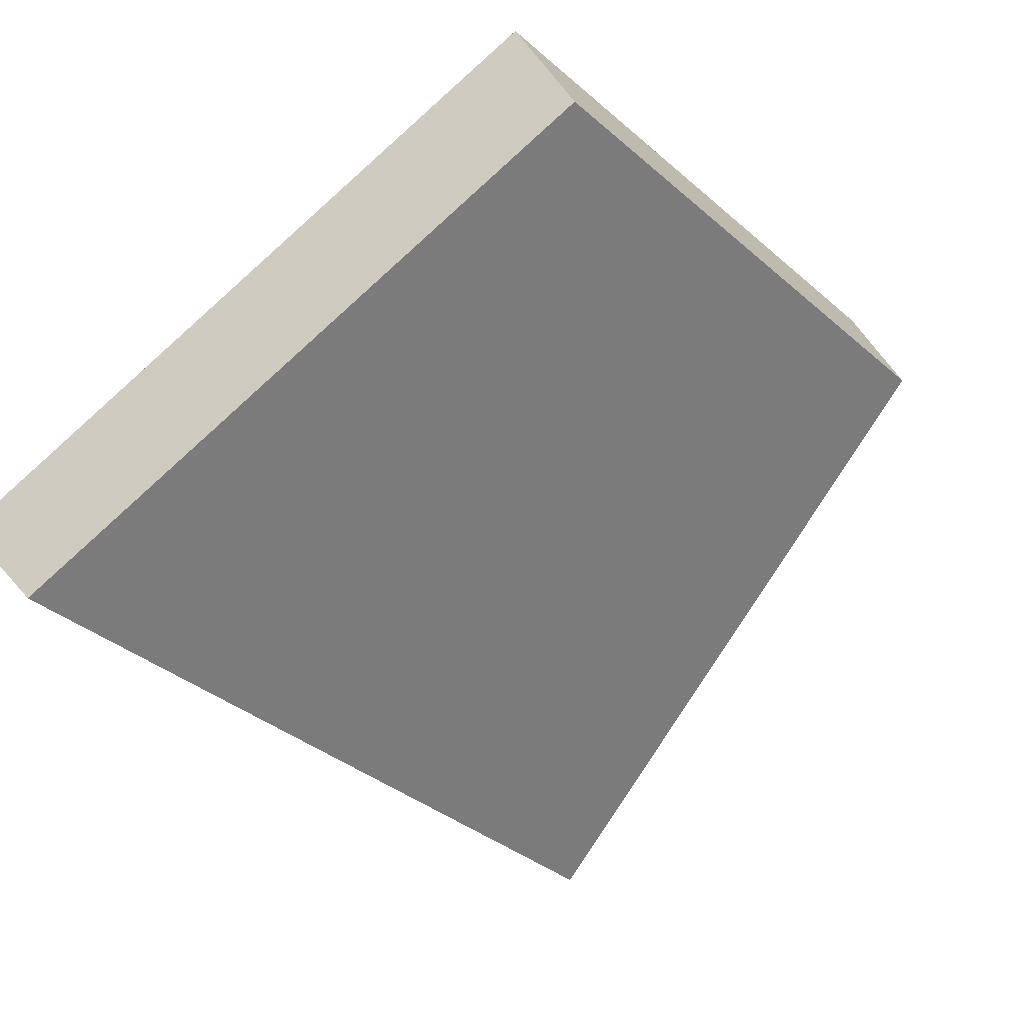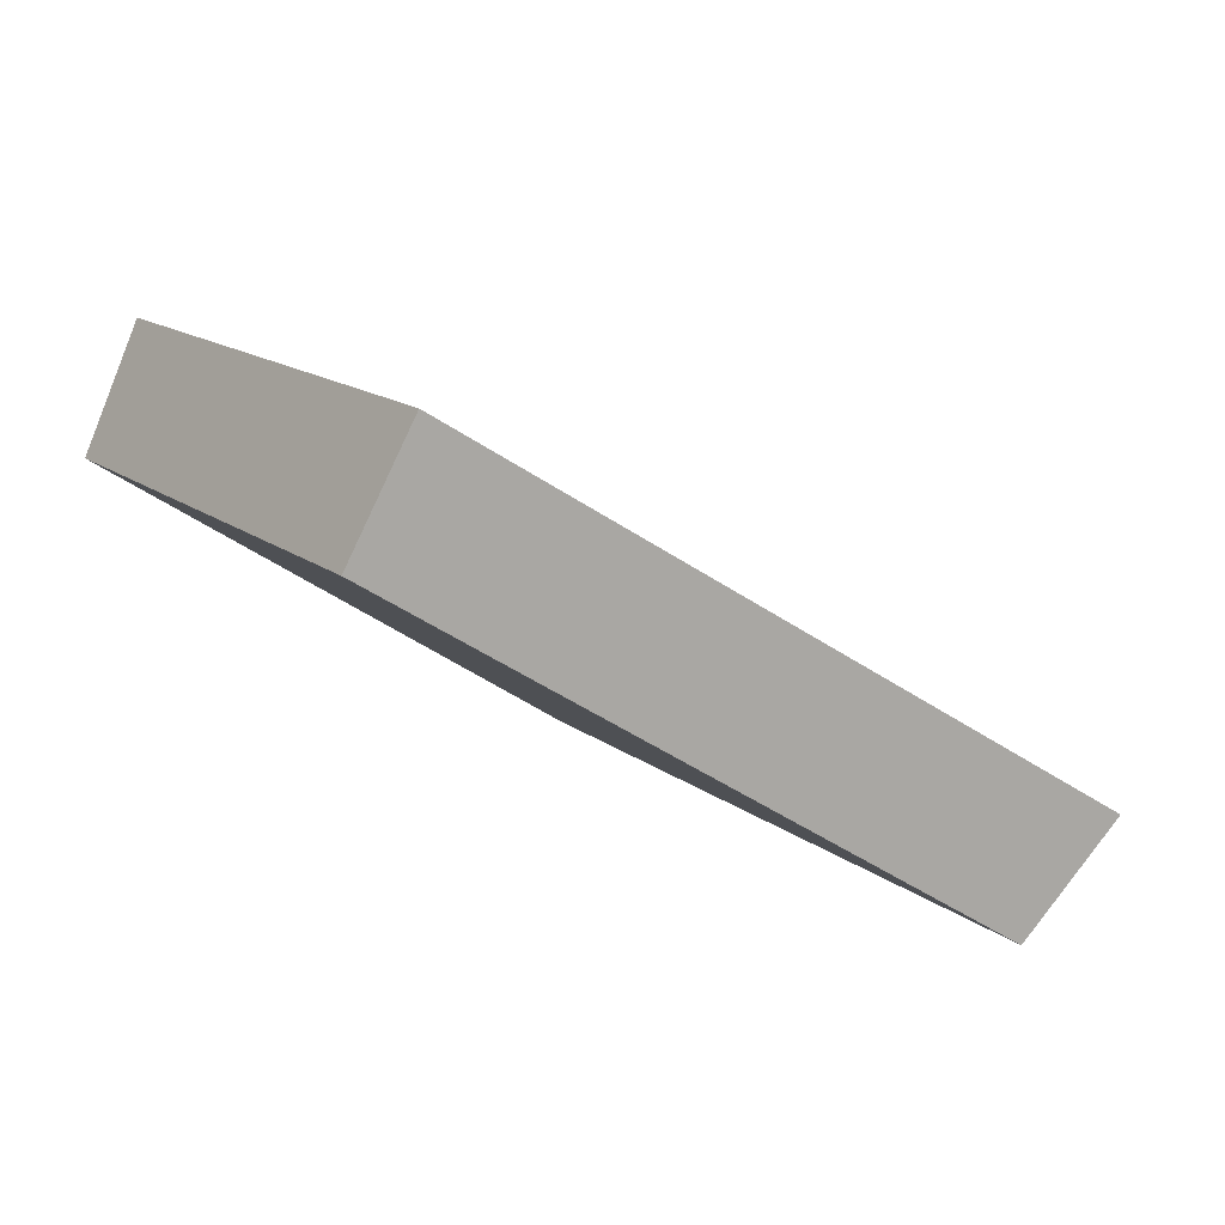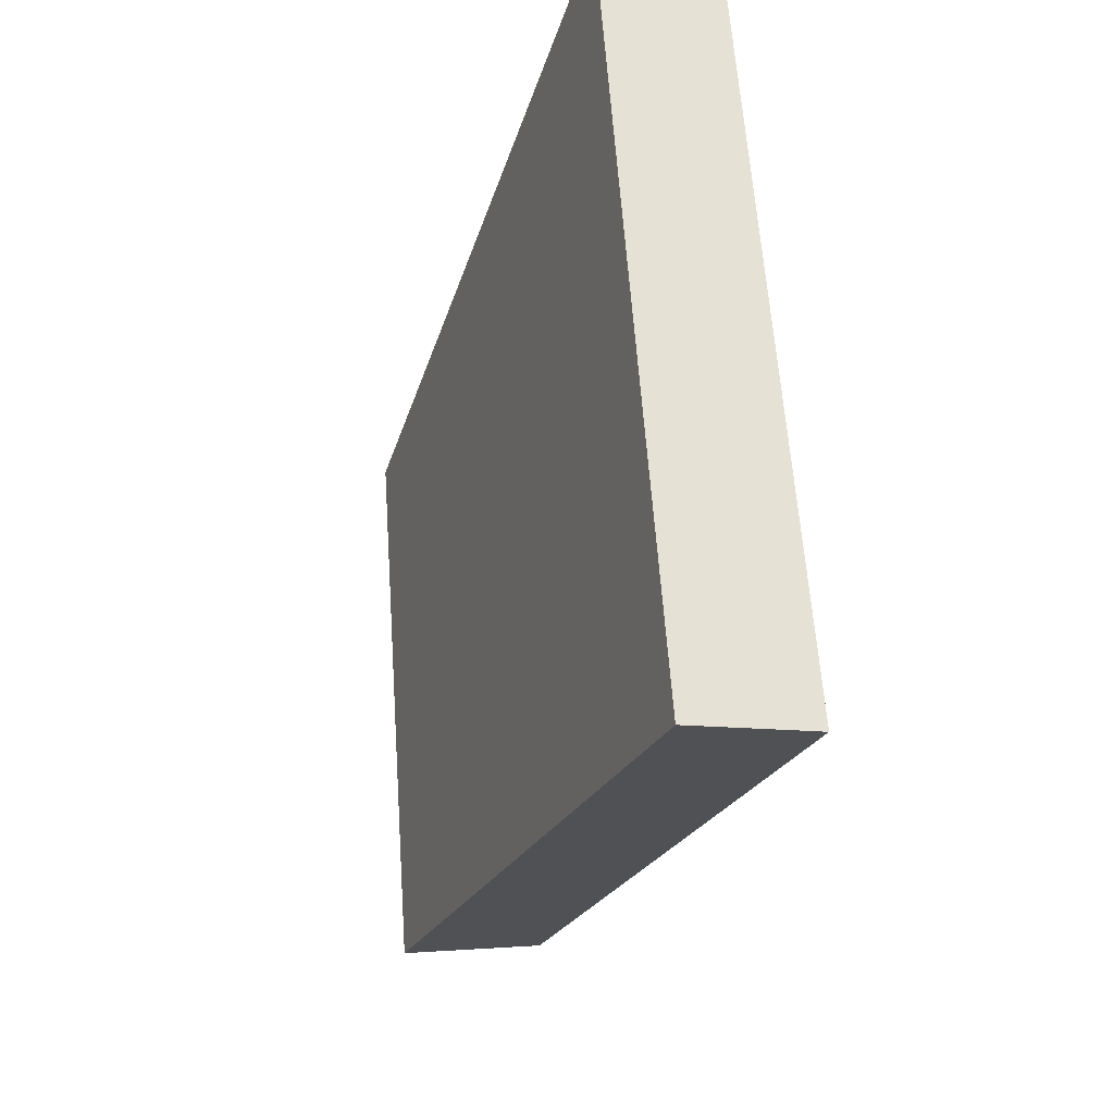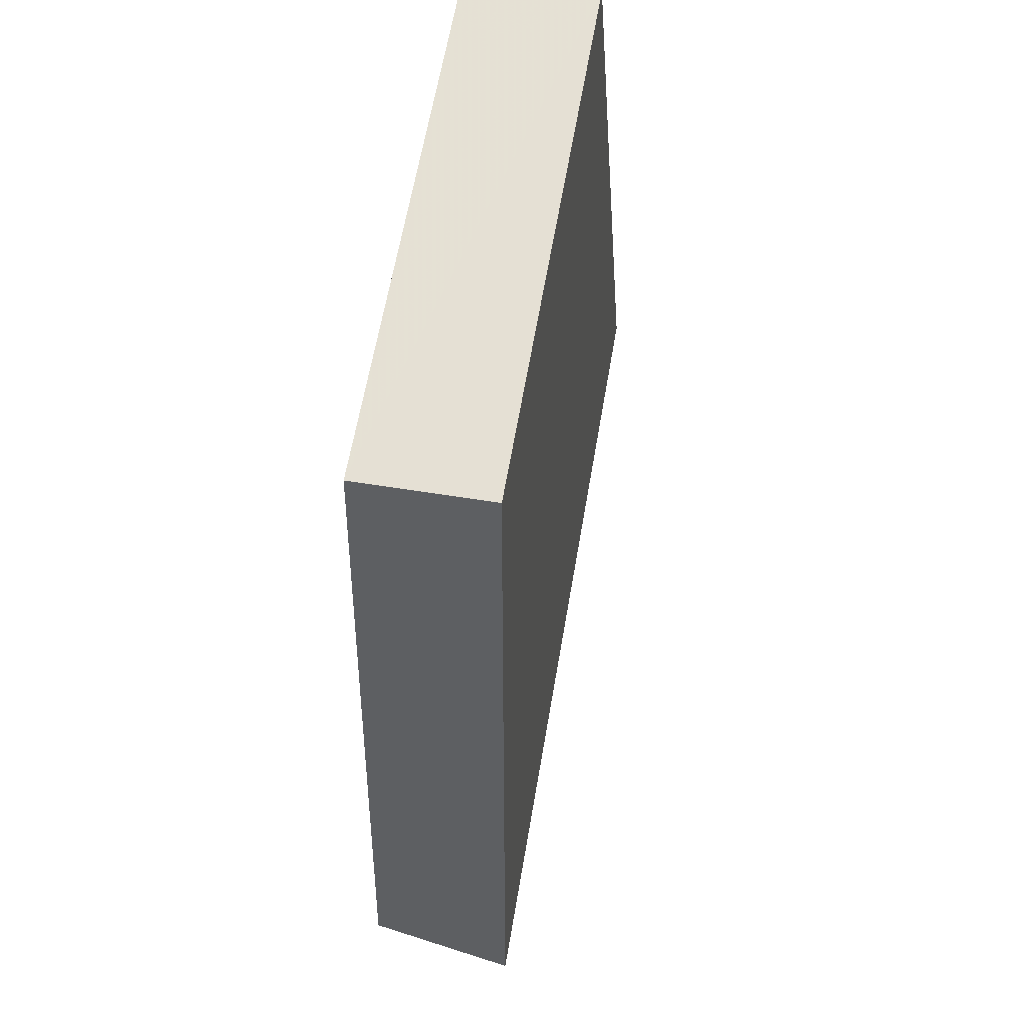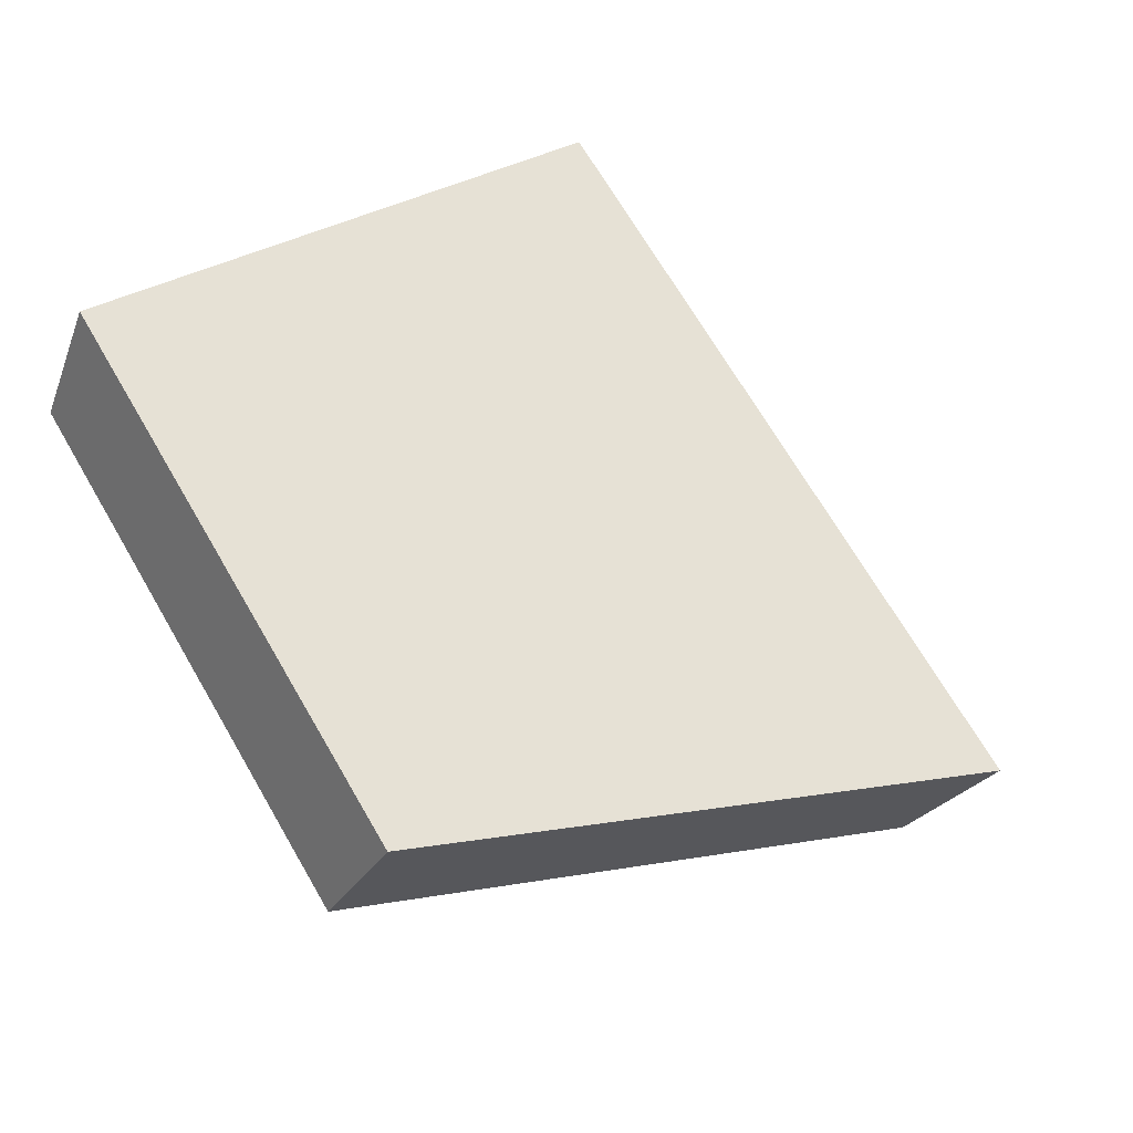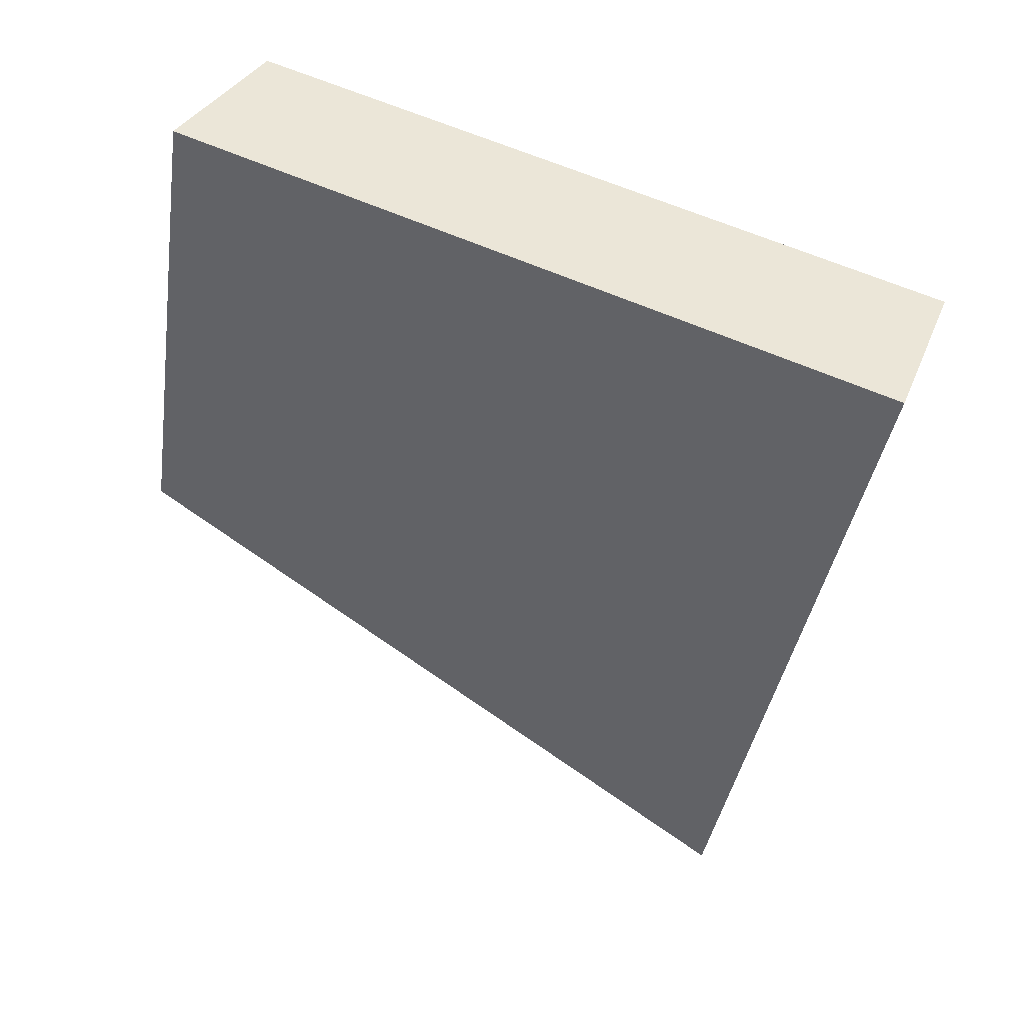
<metadata>
{"format":"obj","ext":"obj","renderer":"f3d","projection":"perspective","resolution":1024,"background":"white","views":[{"elev":-34.6,"azim":24.6,"up":"+Y"},{"elev":13.9,"azim":133.3,"up":"+Y"},{"elev":-48.2,"azim":-76.0,"up":"+Z"},{"elev":-18.5,"azim":125.6,"up":"+Z"},{"elev":68.2,"azim":133.8,"up":"+Y"},{"elev":41.4,"azim":-119.4,"up":"+Z"}]}
</metadata>
<code>
v 2.016 0.1391 2.478
v 2.019 0.1391 2.467
v 2.026 0.144 2.471
v 2.024 0.144 2.478
v 2.026 0.1457 2.471
v 2.026 0.144 2.471
v 2.019 0.1391 2.467
v 2.018 0.1405 2.467
v 2.023 0.1457 2.478
v 2.024 0.144 2.478
v 2.026 0.144 2.471
v 2.026 0.1457 2.471
v 2.018 0.1405 2.467
v 2.019 0.1391 2.467
v 2.016 0.1391 2.478
v 2.015 0.1405 2.478
v 2.015 0.1405 2.478
v 2.016 0.1391 2.478
v 2.024 0.144 2.478
v 2.023 0.1457 2.478
v 2.023 0.1457 2.478
v 2.026 0.1457 2.471
v 2.018 0.1405 2.467
v 2.015 0.1405 2.478
f 1 2 3
f 1 3 4
f 5 6 7
f 5 7 8
f 9 10 11
f 9 11 12
f 13 14 15
f 13 15 16
f 17 18 19
f 17 19 20
f 21 22 23
f 21 23 24

</code>
